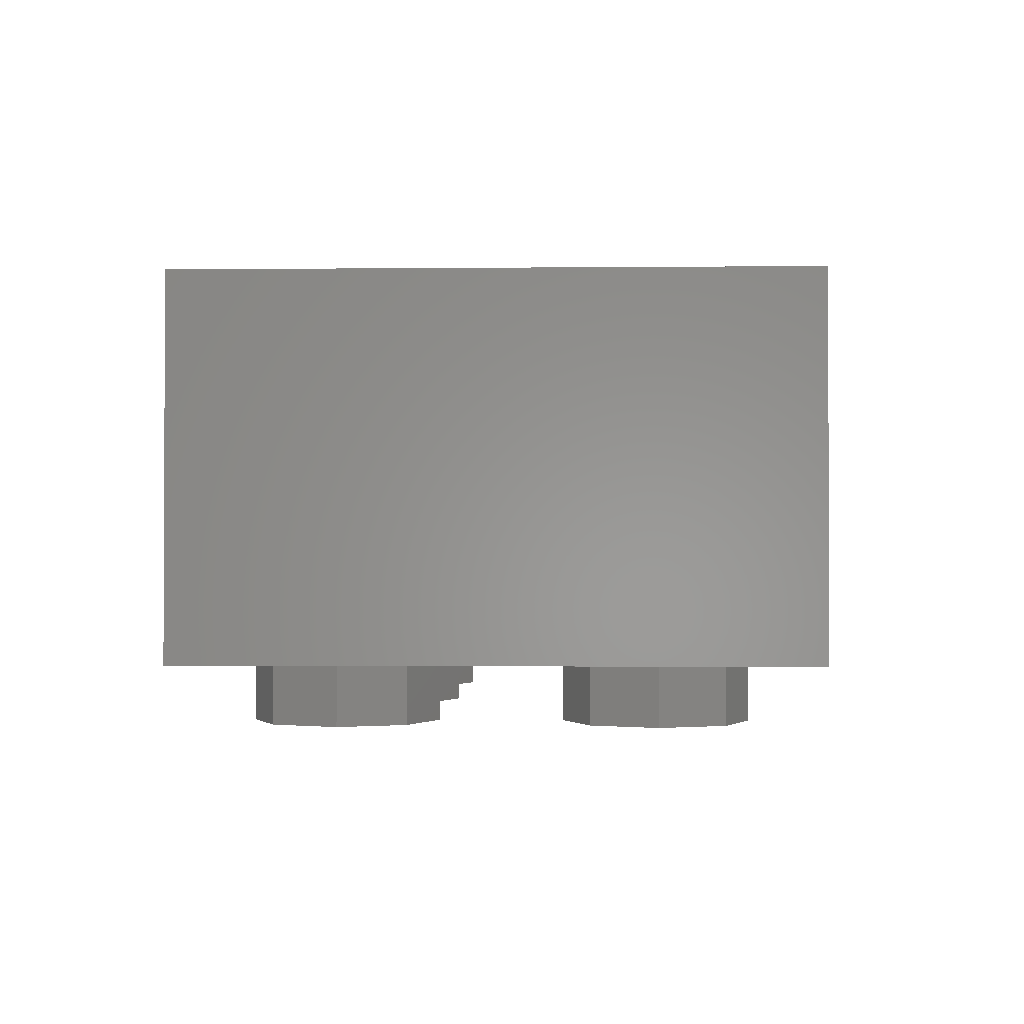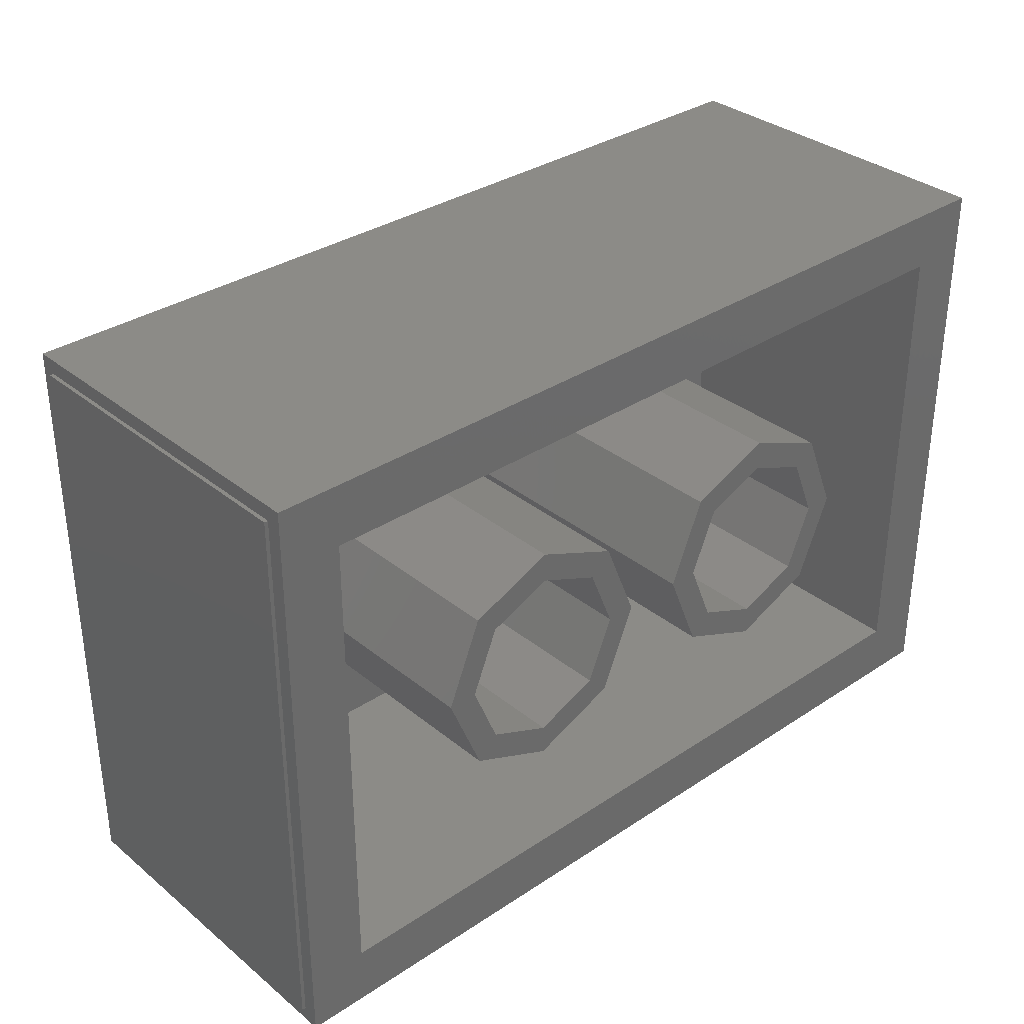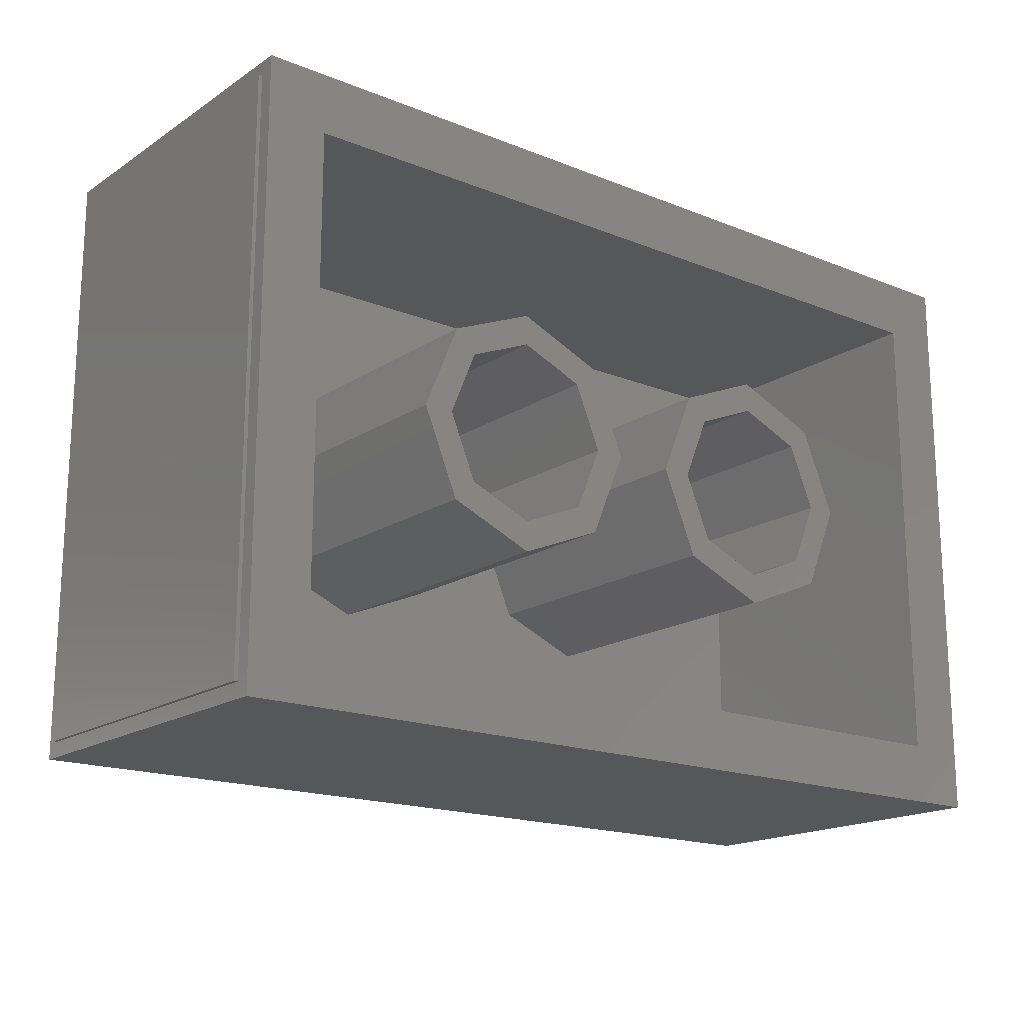
<metadata>
{"format":"stl","ext":"stl","renderer":"f3d","projection":"perspective","resolution":1024,"background":"white","views":[{"elev":-1.4,"azim":-88.0,"up":"+Y"},{"elev":33.4,"azim":137.8,"up":"+Z"},{"elev":-17.5,"azim":141.6,"up":"+Z"}]}
</metadata>
<code>
# stl→obj: 364 verts, 628 faces
v 1.21 0.04 -0.76
v 1.21 0.92 -0.76
v 1.21 0.392 -0.712
v 1.21 0.256 -0.564
v 1.21 0.224 -0.524
v 1.21 0.1 0.376
v 1.21 0.108 -0.332
v 1.21 0.176 -0.256
v 1.21 0.04 0.76
v 1.21 0.088 0.408
v 1.21 0.096 0.44
v 1.21 0.136 0.484
v 1.21 0.4236 0.678
v 1.21 0.4488 0.6864
v 1.21 0.616 0.68
v 1.21 0.704 0.616
v 1.21 0.92 0.76
v 1.21 0.776 0.532
v 1.21 0.832 0.48
v 1.21 0.856 0.44
v 1.21 0.856 -0.324
v 1.21 0.856 -0.364
v 1.21 0.62 -0.636
v 1.21 0.74 -0.54
v 1.21 0.4612 -0.6324
v 1.21 0.4316 -0.624
v 1.21 0.164 -0.308
v 1.21 0.2468 -0.3548
v 1.21 0.268 -0.3252
v 1.21 0.296 -0.16
v 1.21 0.4276 -0.106
v 1.21 0.424 0
v 1.21 0.4824 -0.1144
v 1.21 0.6 -0.124
v 1.21 0.528 -0.036
v 1.21 0.68 -0.3336
v 1.21 0.716 -0.296
v 1.21 0.708 -0.256
v 1.21 0.752 -0.376
v 1.21 0.788 -0.344
v 1.21 0.756 -0.312
v 1.21 0.792 -0.252
v 1.21 0.832 0.36
v 1.21 0.576 0.016
v 1.21 0.636 0.02
v 1.21 0.68 0.148
v 1.21 0.192 0.492
v 1.21 0.2428 0.4292
v 1.21 0.264 0.4588
v 1.21 0.192 0.532
v 1.21 0.2768 0.4716
v 1.21 0.2852 0.4924
v 1.21 0.4868 0.1684
v 1.21 0.688 0.28
v 1.21 0.6212 0.32
v 1.21 0.44 -0.484
v 1.21 0.4824 -0.54
v 1.21 0.452 -0.48
v 1.21 0.44 -0.316
v 1.21 0.464 -0.32
v 1.21 0.474 -0.186
v 1.21 0.36 0.412
v 1.21 0.5832 0.3916
v 1.21 0.364 0.46
v 1.21 0.5832 0.4504
v 1.21 0.47 0.598
v -1.2 0 -0.8
v -1.2 0.96 -0.8
v 1.2 0.96 -0.8
v 1.2 0 -0.8
v 1.2 0.96 0.8
v 1.04 0.96 0.64
v -1.04 0.96 0.64
v -1.2 0.96 0.8
v -1.04 0.96 -0.64
v 1.04 0.96 -0.64
v 1.2 0 0.8
v -1.2 0 0.8
v 0.64 0.96 0
v 0.72 0.96 0
v 0.6263 0.96 -0.2263
v 0.5697 0.96 -0.1697
v 0.4 0.96 -0.32
v 0.4 0.96 -0.24
v 0.1737 0.96 -0.2263
v 0.2303 0.96 -0.1697
v 0.08 0.96 -0
v 0.16 0.96 -0
v 0.1737 0.96 0.2263
v 0.2303 0.96 0.1697
v 0.4 0.96 0.32
v 0.4 0.96 0.24
v 0.6263 0.96 0.2263
v 0.5697 0.96 0.1697
v 0.72 0.16 0
v 0.6263 0.16 -0.2263
v 0.4 0.16 -0.32
v 0.1737 0.16 -0.2263
v 0.08 0.16 -0
v 0.1737 0.16 0.2263
v 0.4 0.16 0.32
v 0.6263 0.16 0.2263
v 0.64 0.16 0
v 0.5697 0.16 -0.1697
v 0.4 0.16 -0.24
v 0.2303 0.16 -0.1697
v 0.16 0.16 -0
v 0.2303 0.16 0.1697
v 0.4 0.16 0.24
v 0.5697 0.16 0.1697
v -0.16 0.96 0
v -0.08 0.96 0
v -0.1737 0.96 -0.2263
v -0.2303 0.96 -0.1697
v -0.4 0.96 -0.32
v -0.4 0.96 -0.24
v -0.6263 0.96 -0.2263
v -0.5697 0.96 -0.1697
v -0.72 0.96 -0
v -0.64 0.96 -0
v -0.6263 0.96 0.2263
v -0.5697 0.96 0.1697
v -0.4 0.96 0.32
v -0.4 0.96 0.24
v -0.1737 0.96 0.2263
v -0.2303 0.96 0.1697
v -0.08 0.16 0
v -0.1737 0.16 -0.2263
v -0.4 0.16 -0.32
v -0.6263 0.16 -0.2263
v -0.72 0.16 -0
v -0.6263 0.16 0.2263
v -0.4 0.16 0.32
v -0.1737 0.16 0.2263
v -0.16 0.16 0
v -0.2303 0.16 -0.1697
v -0.4 0.16 -0.24
v -0.5697 0.16 -0.1697
v -0.64 0.16 -0
v -0.5697 0.16 0.1697
v -0.4 0.16 0.24
v -0.2303 0.16 0.1697
v -1.04 0.16 0.64
v 1.04 0.16 0.64
v 1.04 0.16 -0.64
v -1.04 0.16 -0.64
v 1.04 -0.16 0.4
v 1.04 0 0.4
v 0.9697 0 0.5697
v 0.9697 -0.16 0.5697
v 0.8 0 0.64
v 0.8 -0.16 0.64
v 0.6303 0 0.5697
v 0.6303 -0.16 0.5697
v 0.56 0 0.4
v 0.56 -0.16 0.4
v 0.6303 0 0.2303
v 0.6303 -0.16 0.2303
v 0.8 0 0.16
v 0.8 -0.16 0.16
v 0.9697 0 0.2303
v 0.9697 -0.16 0.2303
v 0.24 -0.16 0.4
v 0.24 0 0.4
v 0.1697 0 0.5697
v 0.1697 -0.16 0.5697
v -0 0 0.64
v -0 -0.16 0.64
v -0.1697 0 0.5697
v -0.1697 -0.16 0.5697
v -0.24 0 0.4
v -0.24 -0.16 0.4
v -0.1697 0 0.2303
v -0.1697 -0.16 0.2303
v 0 0 0.16
v 0 -0.16 0.16
v 0.1697 0 0.2303
v 0.1697 -0.16 0.2303
v -0.56 -0.16 0.4
v -0.56 0 0.4
v -0.6303 0 0.5697
v -0.6303 -0.16 0.5697
v -0.8 0 0.64
v -0.8 -0.16 0.64
v -0.9697 0 0.5697
v -0.9697 -0.16 0.5697
v -1.04 0 0.4
v -1.04 -0.16 0.4
v -0.9697 0 0.2303
v -0.9697 -0.16 0.2303
v -0.8 0 0.16
v -0.8 -0.16 0.16
v -0.6303 0 0.2303
v -0.6303 -0.16 0.2303
v 1.04 -0.16 -0.4
v 1.04 0 -0.4
v 0.9697 0 -0.2303
v 0.9697 -0.16 -0.2303
v 0.8 0 -0.16
v 0.8 -0.16 -0.16
v 0.6303 0 -0.2303
v 0.6303 -0.16 -0.2303
v 0.56 0 -0.4
v 0.56 -0.16 -0.4
v 0.6303 0 -0.5697
v 0.6303 -0.16 -0.5697
v 0.8 0 -0.64
v 0.8 -0.16 -0.64
v 0.9697 0 -0.5697
v 0.9697 -0.16 -0.5697
v 0.24 -0.16 -0.4
v 0.24 0 -0.4
v 0.1697 0 -0.2303
v 0.1697 -0.16 -0.2303
v -0 0 -0.16
v -0 -0.16 -0.16
v -0.1697 0 -0.2303
v -0.1697 -0.16 -0.2303
v -0.24 0 -0.4
v -0.24 -0.16 -0.4
v -0.1697 0 -0.5697
v -0.1697 -0.16 -0.5697
v 0 0 -0.64
v 0 -0.16 -0.64
v 0.1697 0 -0.5697
v 0.1697 -0.16 -0.5697
v -0.56 -0.16 -0.4
v -0.56 0 -0.4
v -0.6303 0 -0.2303
v -0.6303 -0.16 -0.2303
v -0.8 0 -0.16
v -0.8 -0.16 -0.16
v -0.9697 0 -0.2303
v -0.9697 -0.16 -0.2303
v -1.04 0 -0.4
v -1.04 -0.16 -0.4
v -0.9697 0 -0.5697
v -0.9697 -0.16 -0.5697
v -0.8 0 -0.64
v -0.8 -0.16 -0.64
v -0.6303 0 -0.5697
v -0.6303 -0.16 -0.5697
v 1.21 0.124 -0.392
v 1.21 0.1 -0.364
v 1.21 0.264 0.036
v 1.21 0.288 0.064
v 1.21 0.244 0.196
v 1.21 0.268 -0.128
v 1.21 0.176 0.504
v 1.21 0.4784 0.6696
v 1.21 0.688 0.56
v 1.21 0.676 0.4504
v 1.21 0.716 0.492
v 1.21 0.76 0.536
v 1.21 0.856 0.396
v 1.21 0.796 -0.416
v 1.21 0.4908 -0.6156
v 1.21 0.398 -0.5864
v 1.21 0.336 -0.576
v 1.21 0.276 -0.4176
v 1.21 0.28 -0.516
v 1.21 0.248 -0.452
v 1.21 0.2468 -0.3756
v 1.21 0.2 -0.432
v 1.21 0.172 -0.38
v 1.21 0.2808 -0.3124
v 1.21 0.2892 -0.2916
v 1.21 0.4528 -0.0976
v 1.21 0.468 -0.004
v 1.21 0.6756 -0.4008
v 1.21 0.7 -0.5
v 1.21 0.6336 -0.4304
v 1.21 0.6252 -0.464
v 1.21 0.764 -0.224
v 1.21 0.768 -0.244
v 1.21 0.72 0.152
v 1.21 0.684 0.04
v 1.21 0.708 0
v 1.21 0.72 -0.168
v 1.21 0.768 0.3
v 1.21 0.72 0.224
v 1.21 0.668 -0.084
v 1.21 0.668 0.004
v 1.21 0.5872 -0.3924
v 1.21 0.6252 -0.3632
v 1.21 0.5872 -0.3336
v 1.21 0.492 -0.372
v 1.21 0.432 0.024
v 1.21 0.52 0.048
v 1.21 0.428 0.06
v 1.21 0.4572 0.1516
v 1.21 0.396 0.096
v 1.21 0.4 0.068
v 1.21 0.4276 0.16
v 1.21 0.372 0.12
v 1.21 0.394 0.1976
v 1.21 0.352 0.212
v 1.21 0.272 0.3664
v 1.21 0.28 0.292
v 1.21 0.24 0.372
v 1.21 0.2428 0.4084
v 1.21 0.196 0.392
v 1.21 0.176 0.42
v 1.21 0.6212 0.4208
v 1.21 0.6296 0.3536
v 1.21 0.716 0.352
v 1.21 0.6716 0.3832
v 1.21 0.792 0.408
v 1.21 0.784 0.436
v 1.21 0.74 0.484
v 1.21 0.5788 -0.4304
v 1.21 0.492 -0.412
v 1.21 0.376 -0.328
v 1.21 0.428 -0.328
v 1.21 0.38 -0.36
v 1.21 0.432 -0.36
v 1.21 0.392 -0.38
v 1.21 0.416 -0.38
v 1.21 0.4784 0.244
v 1.21 0.5748 0.3536
v 1.2 0.04 0.76
v 1.2 0.92 0.76
v 1.2 0.92 -0.76
v 1.2 0.04 -0.76
v 0.8 -0.16 0.4
v 0 -0.16 0.4
v -0.8 -0.16 0.4
v 0.8 -0.16 -0.4
v 0 -0.16 -0.4
v -0.8 -0.16 -0.4
v 1.21 0.4148 -0.5356
v 1.21 0.4444 -0.5696
v 1.21 0.436 -0.5356
v 1.21 0.4108 0.2484
v 1.21 0.4404 0.2144
v 1.21 0.432 0.2484
v 1.21 0.3104 0.4756
v 1.21 0.4488 0.602
v 1.21 0.4488 0.6272
v 1.21 0.352 0.056
v 1.21 0.296 0.108
v 1.21 0.132 0.396
v 1.21 0.16 0.464
v 1.21 0.248 -0.532
v 1.21 0.34 -0.38
v 1.21 0.364 -0.312
v 1.21 0.4528 -0.182
v 1.21 0.4528 -0.1568
v 1.21 0.3144 -0.3084
v 1.21 0.3144 -0.3336
v 1.21 0.2848 -0.3376
v 1.21 0.2636 -0.3588
v 1.21 0.2636 -0.3716
v 1.21 0.4572 -0.5696
v 1.21 0.34 -0.316
v 1.21 0.3104 0.4504
v 1.21 0.2808 0.4464
v 1.21 0.2596 0.4252
v 1.21 0.2596 0.4124
v 1.21 0.4532 0.2144
v 1.21 0.124 -0.348
v 1.21 0.388 0.016
v 1.21 0.304 0.208
v 1.21 0.128 0.424
f 1 2 3
f 1 3 4
f 1 4 5
f 6 7 8
f 9 10 11
f 9 11 12
f 9 13 14
f 15 16 17
f 18 19 17
f 19 20 17
f 21 22 2
f 23 2 24
f 3 2 25
f 3 25 26
f 27 28 29
f 30 31 32
f 33 34 35
f 36 37 38
f 39 40 41
f 42 21 43
f 44 45 46
f 47 48 49
f 50 51 52
f 53 54 55
f 56 57 58
f 59 60 61
f 62 63 64
f 64 65 66
f 67 68 69
f 67 69 70
f 71 72 73
f 71 73 74
f 74 73 75
f 74 75 68
f 68 75 76
f 68 76 69
f 69 76 72
f 69 72 71
f 67 70 77
f 67 77 78
f 77 71 74
f 77 74 78
f 78 74 68
f 78 68 67
f 70 69 71
f 70 71 77
f 79 80 81
f 79 81 82
f 82 81 83
f 82 83 84
f 84 83 85
f 84 85 86
f 86 85 87
f 86 87 88
f 88 87 89
f 88 89 90
f 90 89 91
f 90 91 92
f 92 91 93
f 92 93 94
f 94 93 80
f 94 80 79
f 80 95 96
f 80 96 81
f 81 96 97
f 81 97 83
f 83 97 98
f 83 98 85
f 85 98 99
f 85 99 87
f 87 99 100
f 87 100 89
f 89 100 101
f 89 101 91
f 91 101 102
f 91 102 93
f 93 102 95
f 93 95 80
f 103 79 82
f 103 82 104
f 104 82 84
f 104 84 105
f 105 84 86
f 105 86 106
f 106 86 88
f 106 88 107
f 107 88 90
f 107 90 108
f 108 90 92
f 108 92 109
f 109 92 94
f 109 94 110
f 110 94 79
f 110 79 103
f 111 112 113
f 111 113 114
f 114 113 115
f 114 115 116
f 116 115 117
f 116 117 118
f 118 117 119
f 118 119 120
f 120 119 121
f 120 121 122
f 122 121 123
f 122 123 124
f 124 123 125
f 124 125 126
f 126 125 112
f 126 112 111
f 112 127 128
f 112 128 113
f 113 128 129
f 113 129 115
f 115 129 130
f 115 130 117
f 117 130 131
f 117 131 119
f 119 131 132
f 119 132 121
f 121 132 133
f 121 133 123
f 123 133 134
f 123 134 125
f 125 134 127
f 125 127 112
f 135 111 114
f 135 114 136
f 136 114 116
f 136 116 137
f 137 116 118
f 137 118 138
f 138 118 120
f 138 120 139
f 139 120 122
f 139 122 140
f 140 122 124
f 140 124 141
f 141 124 126
f 141 126 142
f 142 126 111
f 142 111 135
f 143 144 145
f 143 145 146
f 143 73 72
f 143 72 144
f 146 75 73
f 146 73 143
f 145 76 75
f 145 75 146
f 144 72 76
f 144 76 145
f 147 148 149
f 147 149 150
f 150 149 151
f 150 151 152
f 152 151 153
f 152 153 154
f 154 153 155
f 154 155 156
f 156 155 157
f 156 157 158
f 158 157 159
f 158 159 160
f 160 159 161
f 160 161 162
f 162 161 148
f 162 148 147
f 163 164 165
f 163 165 166
f 166 165 167
f 166 167 168
f 168 167 169
f 168 169 170
f 170 169 171
f 170 171 172
f 172 171 173
f 172 173 174
f 174 173 175
f 174 175 176
f 176 175 177
f 176 177 178
f 178 177 164
f 178 164 163
f 179 180 181
f 179 181 182
f 182 181 183
f 182 183 184
f 184 183 185
f 184 185 186
f 186 185 187
f 186 187 188
f 188 187 189
f 188 189 190
f 190 189 191
f 190 191 192
f 192 191 193
f 192 193 194
f 194 193 180
f 194 180 179
f 195 196 197
f 195 197 198
f 198 197 199
f 198 199 200
f 200 199 201
f 200 201 202
f 202 201 203
f 202 203 204
f 204 203 205
f 204 205 206
f 206 205 207
f 206 207 208
f 208 207 209
f 208 209 210
f 210 209 196
f 210 196 195
f 211 212 213
f 211 213 214
f 214 213 215
f 214 215 216
f 216 215 217
f 216 217 218
f 218 217 219
f 218 219 220
f 220 219 221
f 220 221 222
f 222 221 223
f 222 223 224
f 224 223 225
f 224 225 226
f 226 225 212
f 226 212 211
f 227 228 229
f 227 229 230
f 230 229 231
f 230 231 232
f 232 231 233
f 232 233 234
f 234 233 235
f 234 235 236
f 236 235 237
f 236 237 238
f 238 237 239
f 238 239 240
f 240 239 241
f 240 241 242
f 242 241 228
f 242 228 227
f 1 5 243
f 1 243 244
f 245 246 247
f 245 247 6
f 248 245 6
f 248 6 8
f 244 7 6
f 244 6 10
f 244 10 9
f 244 9 1
f 9 12 249
f 9 249 50
f 13 9 50
f 13 50 52
f 17 9 14
f 17 14 15
f 15 14 250
f 15 250 251
f 251 250 252
f 251 252 253
f 17 16 254
f 17 254 18
f 17 20 255
f 17 255 2
f 21 2 255
f 21 255 43
f 2 22 256
f 2 256 24
f 2 23 257
f 2 257 25
f 3 26 258
f 3 258 259
f 259 258 260
f 259 260 261
f 262 261 260
f 262 260 263
f 264 262 263
f 264 263 265
f 265 263 28
f 265 28 27
f 27 29 266
f 27 266 267
f 30 27 267
f 30 267 31
f 32 31 268
f 32 268 269
f 269 268 33
f 269 33 35
f 38 34 33
f 38 33 36
f 41 37 36
f 41 36 39
f 39 36 270
f 39 270 271
f 271 270 272
f 271 272 273
f 23 271 273
f 23 273 257
f 274 275 42
f 274 42 43
f 276 277 278
f 276 278 43
f 274 43 278
f 274 278 279
f 276 43 280
f 276 280 281
f 282 283 45
f 282 45 44
f 284 285 286
f 284 286 287
f 288 32 269
f 288 269 289
f 290 288 289
f 290 289 291
f 290 291 292
f 290 292 293
f 292 291 294
f 292 294 295
f 295 294 296
f 295 296 297
f 297 296 298
f 297 298 299
f 300 299 298
f 300 298 301
f 302 300 301
f 302 301 48
f 303 302 48
f 303 48 47
f 47 49 51
f 47 51 50
f 63 304 65
f 63 65 64
f 53 291 289
f 53 289 54
f 305 55 54
f 305 54 306
f 307 305 306
f 307 306 308
f 307 308 309
f 307 309 252
f 252 309 310
f 252 310 253
f 58 57 311
f 58 311 312
f 312 311 284
f 312 284 287
f 60 287 286
f 60 286 61
f 313 314 59
f 313 59 61
f 315 316 314
f 315 314 313
f 317 318 316
f 317 316 315
f 62 319 320
f 62 320 63
f 321 322 323
f 321 323 324
f 1 9 321
f 1 321 324
f 2 1 324
f 2 324 323
f 17 2 323
f 17 323 322
f 9 17 322
f 9 322 321
f 325 147 150
f 325 150 152
f 325 152 154
f 325 154 156
f 325 156 158
f 325 158 160
f 325 160 162
f 325 162 147
f 326 163 166
f 326 166 168
f 326 168 170
f 326 170 172
f 326 172 174
f 326 174 176
f 326 176 178
f 326 178 163
f 327 179 182
f 327 182 184
f 327 184 186
f 327 186 188
f 327 188 190
f 327 190 192
f 327 192 194
f 327 194 179
f 328 195 198
f 328 198 200
f 328 200 202
f 328 202 204
f 328 204 206
f 328 206 208
f 328 208 210
f 328 210 195
f 329 211 214
f 329 214 216
f 329 216 218
f 329 218 220
f 329 220 222
f 329 222 224
f 329 224 226
f 329 226 211
f 330 227 230
f 330 230 232
f 330 232 234
f 330 234 236
f 330 236 238
f 330 238 240
f 330 240 242
f 330 242 227
f 331 332 333
f 57 273 311
f 334 335 336
f 319 55 320
f 337 338 339
f 289 46 54
f 15 251 16
f 249 47 50
f 245 340 246
f 246 340 341
f 247 246 341
f 333 57 56
f 342 302 303
f 302 299 300
f 343 303 47
f 5 4 344
f 345 315 313
f 346 313 61
f 62 336 319
f 337 66 338
f 285 270 36
f 285 36 286
f 61 286 36
f 61 36 33
f 347 61 33
f 347 33 348
f 348 33 268
f 348 268 31
f 348 31 267
f 348 267 349
f 349 267 266
f 349 266 350
f 351 350 266
f 351 266 29
f 352 351 29
f 352 29 28
f 352 28 263
f 352 263 353
f 353 263 260
f 353 260 331
f 331 260 258
f 331 258 332
f 332 258 26
f 332 26 25
f 354 332 25
f 354 25 257
f 311 273 272
f 311 272 284
f 284 272 270
f 284 270 285
f 57 354 257
f 57 257 273
f 332 354 57
f 332 57 333
f 347 348 349
f 347 349 355
f 353 350 351
f 353 351 352
f 304 307 252
f 304 252 65
f 66 65 252
f 66 252 250
f 338 66 250
f 338 250 339
f 339 250 14
f 339 14 13
f 339 13 52
f 339 52 337
f 337 52 51
f 337 51 356
f 357 356 51
f 357 51 49
f 358 357 49
f 358 49 48
f 358 48 301
f 358 301 359
f 359 301 298
f 359 298 334
f 334 298 296
f 334 296 335
f 335 296 294
f 335 294 291
f 360 335 291
f 360 291 53
f 320 55 305
f 320 305 63
f 63 305 307
f 63 307 304
f 319 360 53
f 319 53 55
f 335 360 319
f 335 319 336
f 359 356 357
f 359 357 358
f 271 23 24
f 271 24 256
f 39 271 256
f 39 256 40
f 40 256 22
f 40 22 21
f 40 21 42
f 40 42 41
f 37 41 42
f 37 42 275
f 38 37 275
f 38 275 274
f 38 274 279
f 38 279 34
f 34 279 282
f 34 282 35
f 282 279 278
f 282 278 283
f 283 278 277
f 283 277 45
f 46 45 277
f 46 277 276
f 46 276 281
f 46 281 54
f 35 282 44
f 35 44 269
f 289 269 44
f 289 44 46
f 54 281 280
f 54 280 306
f 306 280 43
f 306 43 308
f 308 43 255
f 308 255 20
f 308 20 19
f 308 19 309
f 309 19 18
f 309 18 310
f 253 310 18
f 253 18 254
f 251 253 254
f 251 254 16
f 244 243 361
f 244 361 7
f 7 361 27
f 7 27 8
f 8 27 30
f 8 30 248
f 248 30 32
f 248 32 362
f 362 32 288
f 362 288 290
f 362 290 293
f 362 293 340
f 340 293 292
f 340 292 341
f 341 292 295
f 341 295 247
f 247 295 363
f 247 363 6
f 6 363 342
f 6 342 10
f 10 342 364
f 10 364 11
f 11 364 343
f 11 343 12
f 12 343 47
f 12 47 249
f 4 3 259
f 4 259 261
f 344 4 261
f 344 261 262
f 5 344 262
f 5 262 264
f 243 5 264
f 243 264 265
f 361 243 265
f 361 265 27
f 340 245 248
f 340 248 362
f 331 333 56
f 331 56 345
f 353 331 345
f 353 345 350
f 350 345 355
f 350 355 349
f 347 355 346
f 347 346 61
f 363 295 297
f 363 297 299
f 303 343 364
f 303 364 342
f 299 302 342
f 299 342 363
f 346 355 345
f 346 345 313
f 317 315 345
f 317 345 56
f 318 317 56
f 318 56 58
f 318 58 312
f 318 312 316
f 316 312 287
f 316 287 60
f 314 316 60
f 314 60 59
f 334 336 62
f 334 62 359
f 356 359 62
f 356 62 64
f 337 356 64
f 337 64 66

</code>
